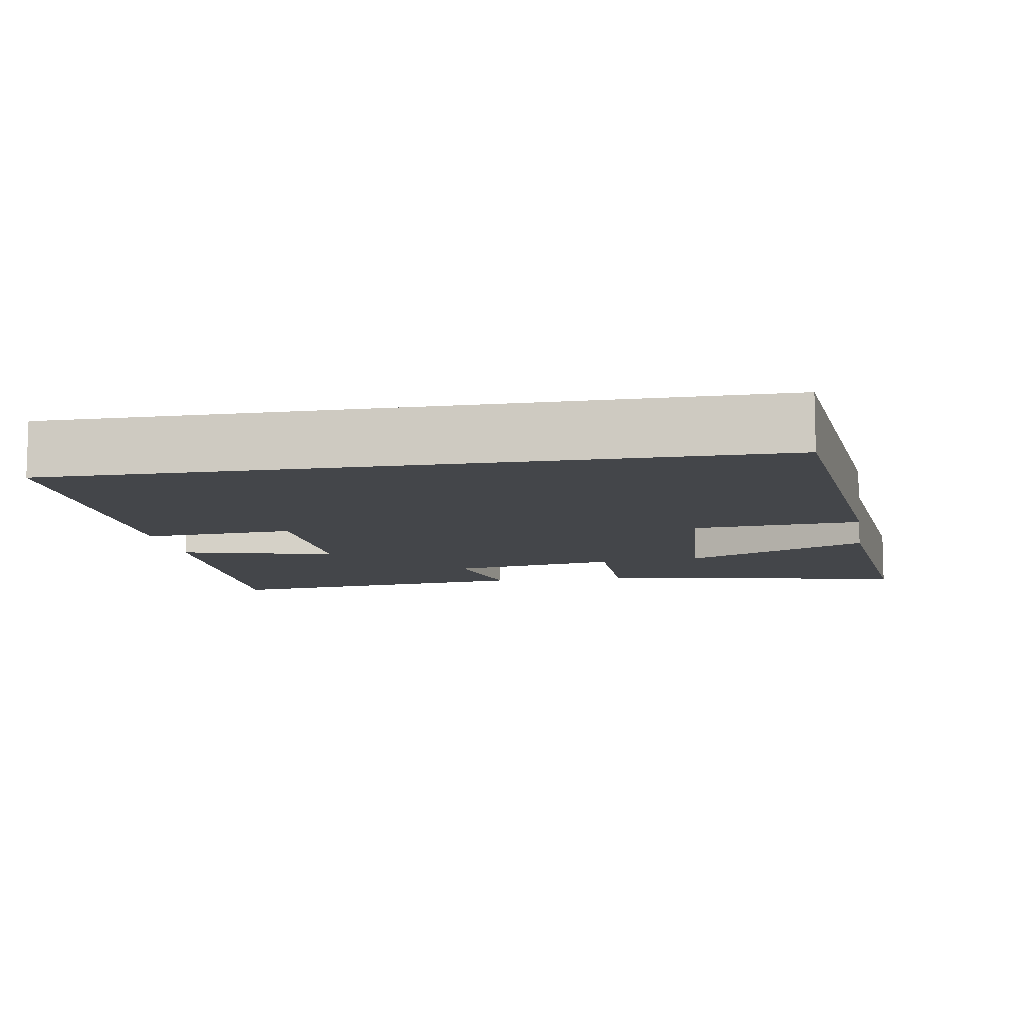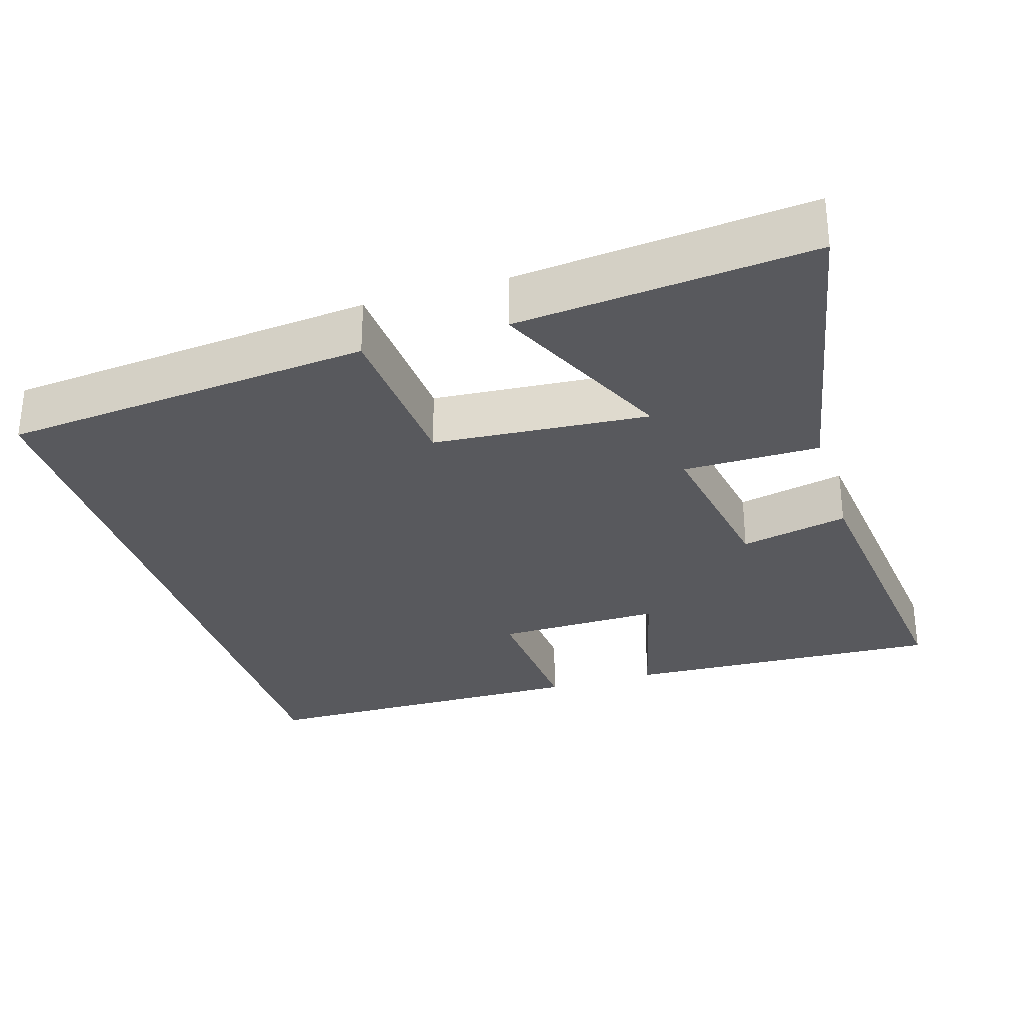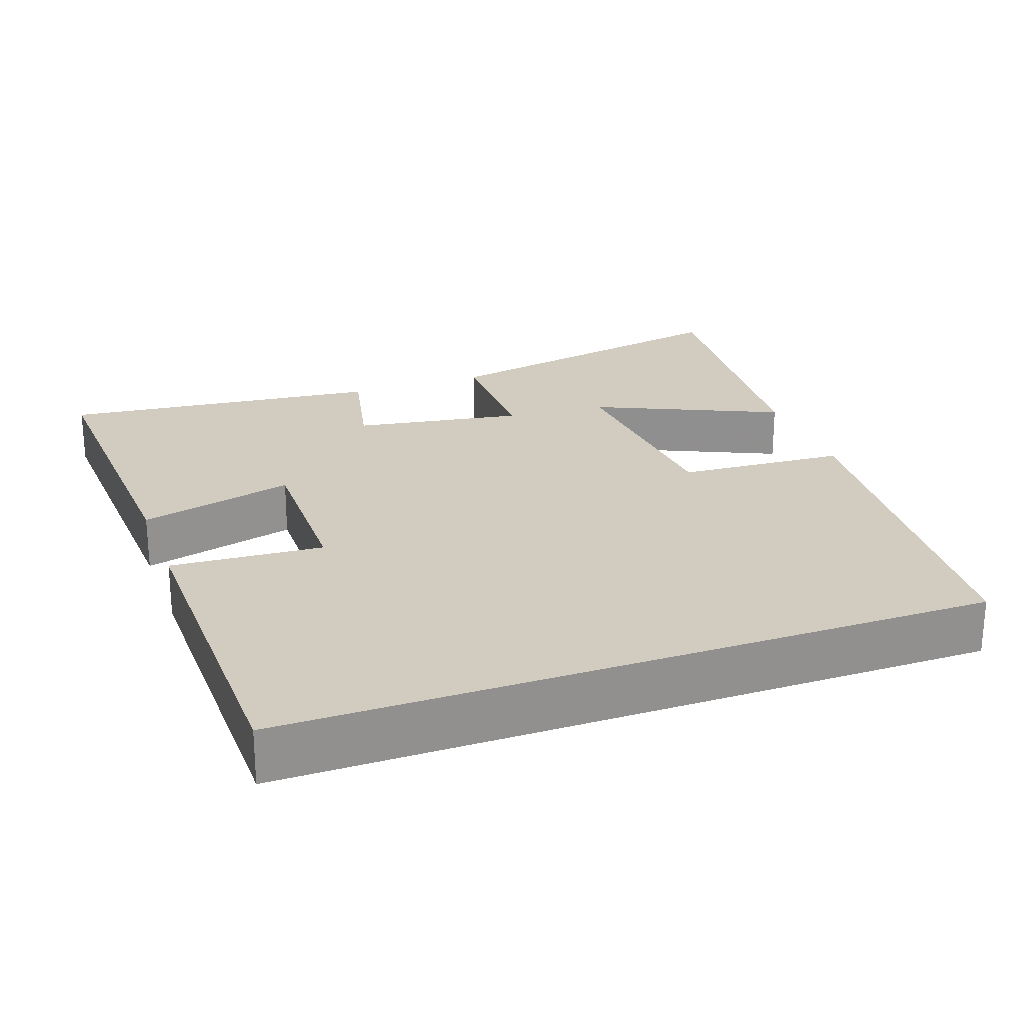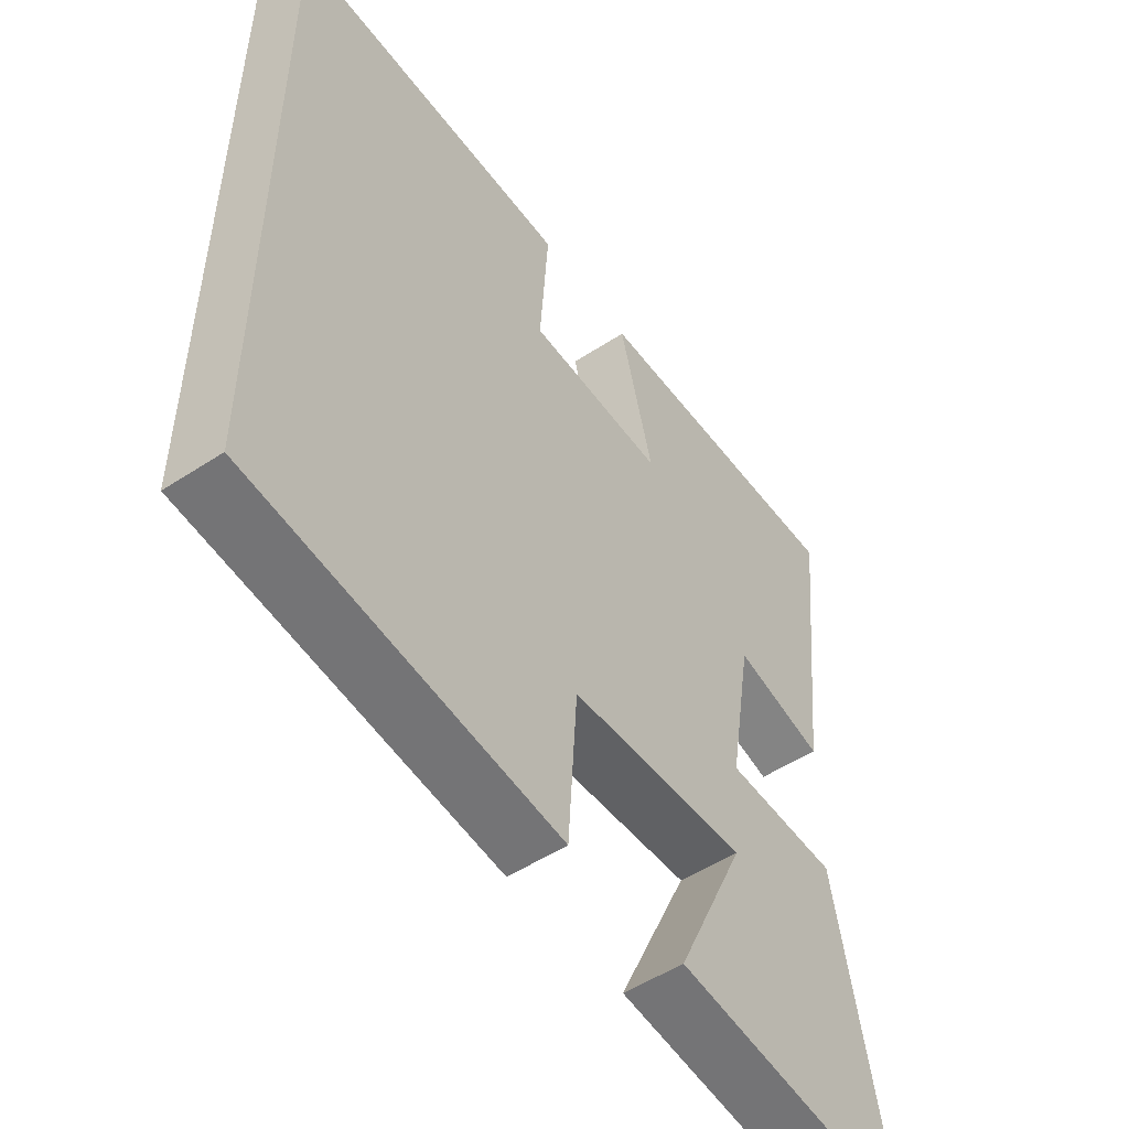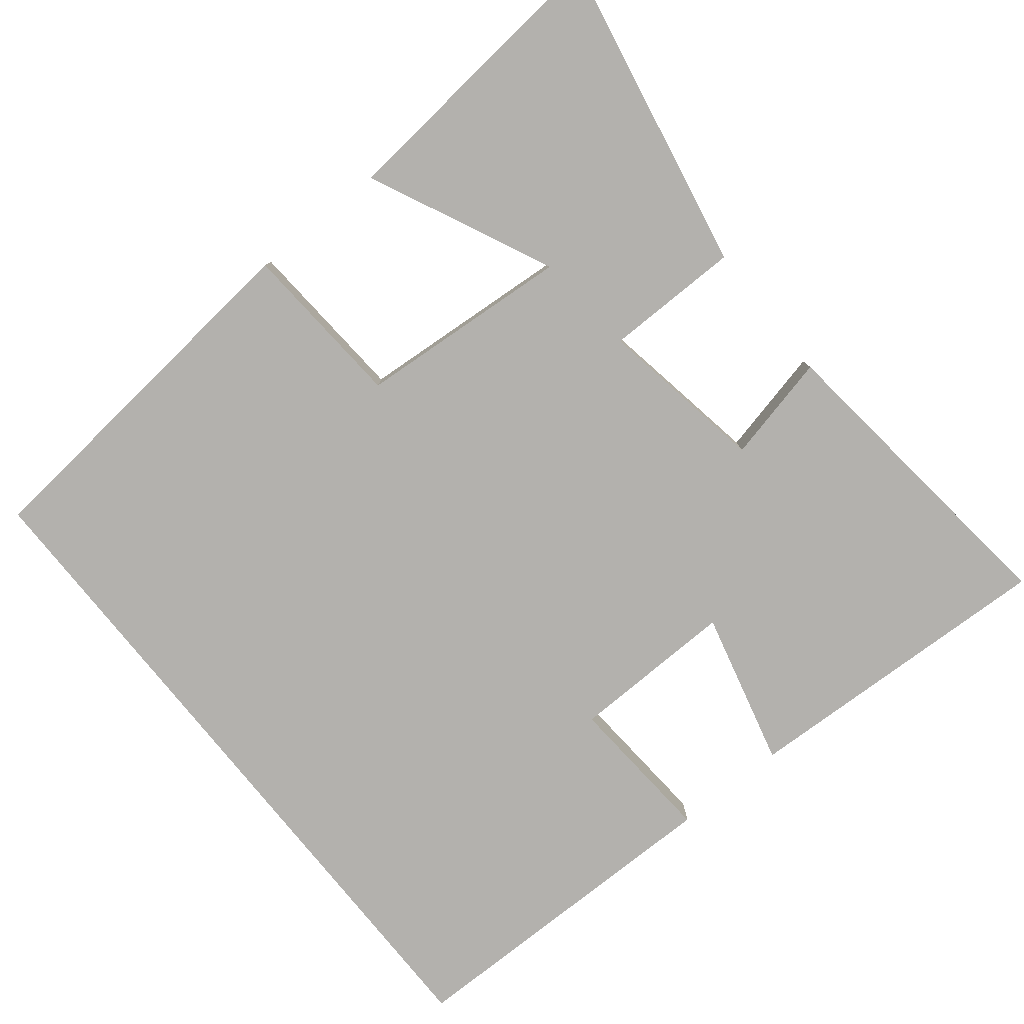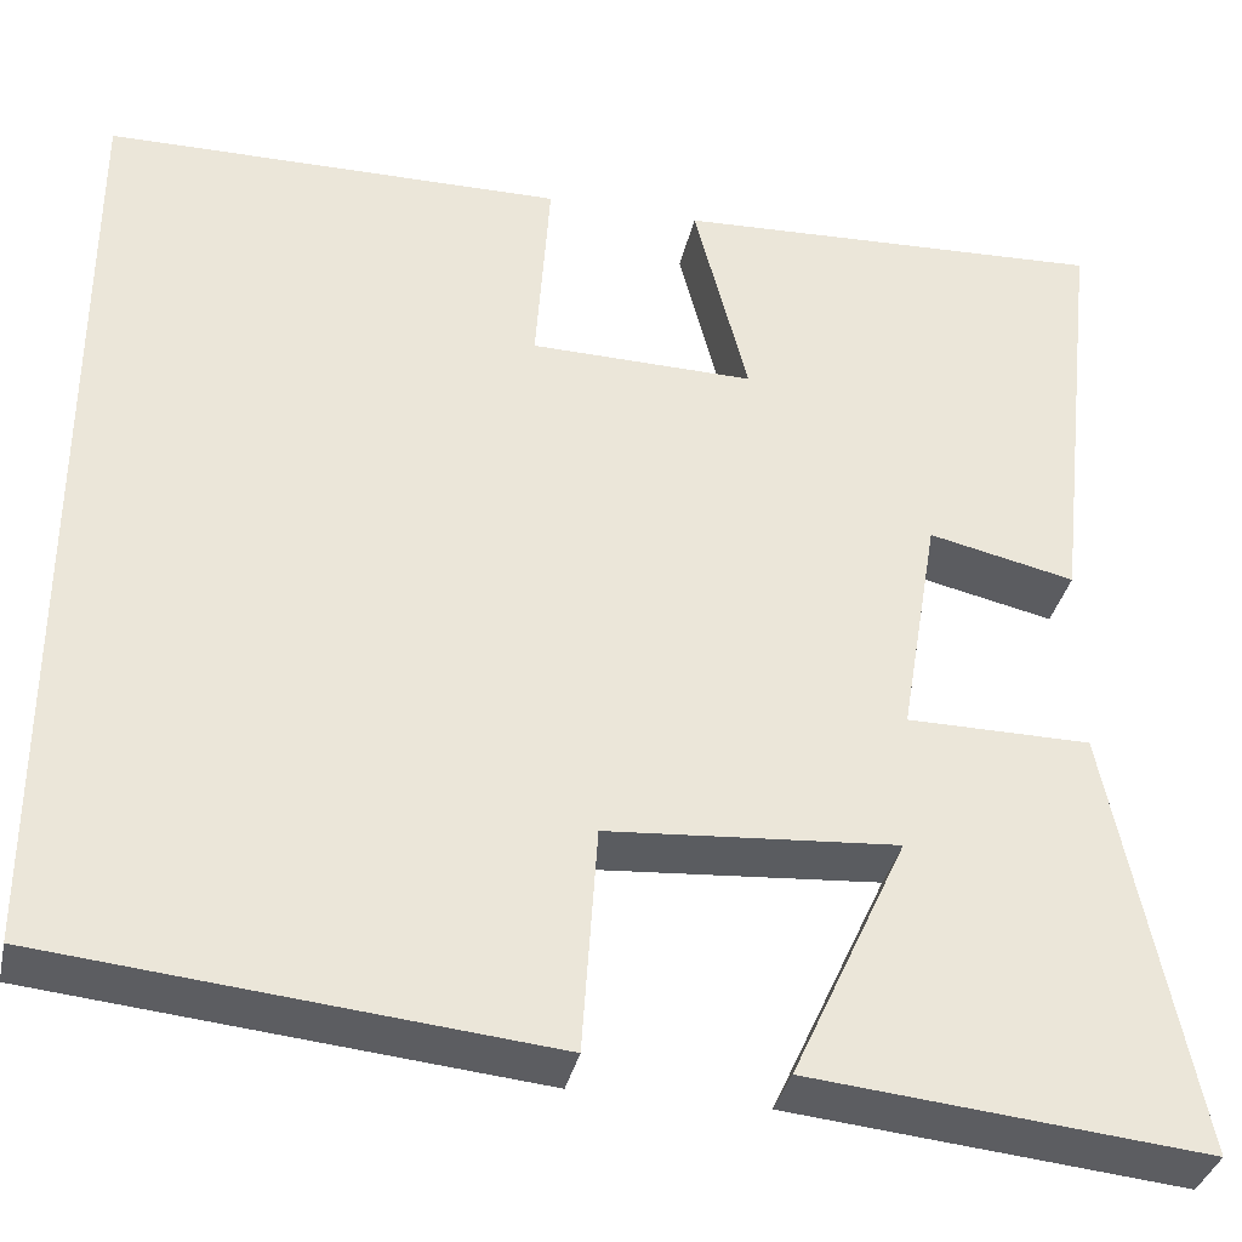
<metadata>
{"format":"obj","ext":"obj","renderer":"f3d","projection":"perspective","resolution":1024,"background":"white","views":[{"elev":-9.7,"azim":99.5,"up":"+Y"},{"elev":-30.1,"azim":-162.9,"up":"+Y"},{"elev":23.9,"azim":70.0,"up":"+Y"},{"elev":-52.1,"azim":125.3,"up":"+Z"},{"elev":-79.3,"azim":-141.1,"up":"+Y"},{"elev":-35.4,"azim":167.7,"up":"+Z"}]}
</metadata>
<code>
v 0.5 0.07 0.496
v 0.5 0.07 -0.451
v 0.001 0.07 -0.5
v -0.014 0.07 -0.273
v -0.304 0.07 -0.251
v -0.189 0.07 -0.5
v -0.585 0.07 -0.539
v -0.5 0.07 -0.11
v -0.316 0.07 -0.109
v -0.354 0.07 0.119
v -0.5 0.07 0.086
v -0.548 0.07 0.519
v -0.115 0.07 0.5
v -0.169 0.07 0.29
v 0.055 0.07 0.294
v 0.041 0.07 0.5
v 0.5 0 0.496
v 0.5 0 -0.451
v 0.001 0 -0.5
v -0.014 0 -0.273
v -0.304 0 -0.251
v -0.189 0 -0.5
v -0.585 0 -0.539
v -0.5 0 -0.11
v -0.316 0 -0.109
v -0.354 0 0.119
v -0.5 0 0.086
v -0.548 0 0.519
v -0.115 0 0.5
v -0.169 0 0.29
v 0.055 0 0.294
v 0.041 0 0.5
f 15 16 1 2
f 14 15 2
f 12 13 14
f 11 12 14
f 10 11 14
f 9 10 14 2
f 5 6 7 8
f 4 5 8 9
f 2 3 4
f 2 4 9
f 18 17 32 31
f 18 31 30
f 30 29 28
f 30 28 27
f 30 27 26
f 18 30 26 25
f 24 23 22 21
f 25 24 21 20
f 20 19 18
f 25 20 18
f 1 17 18 2
f 2 18 19 3
f 3 19 20 4
f 4 20 21 5
f 5 21 22 6
f 6 22 23 7
f 7 23 24 8
f 8 24 25 9
f 9 25 26 10
f 10 26 27 11
f 11 27 28 12
f 12 28 29 13
f 13 29 30 14
f 14 30 31 15
f 15 31 32 16
f 16 32 17 1

</code>
